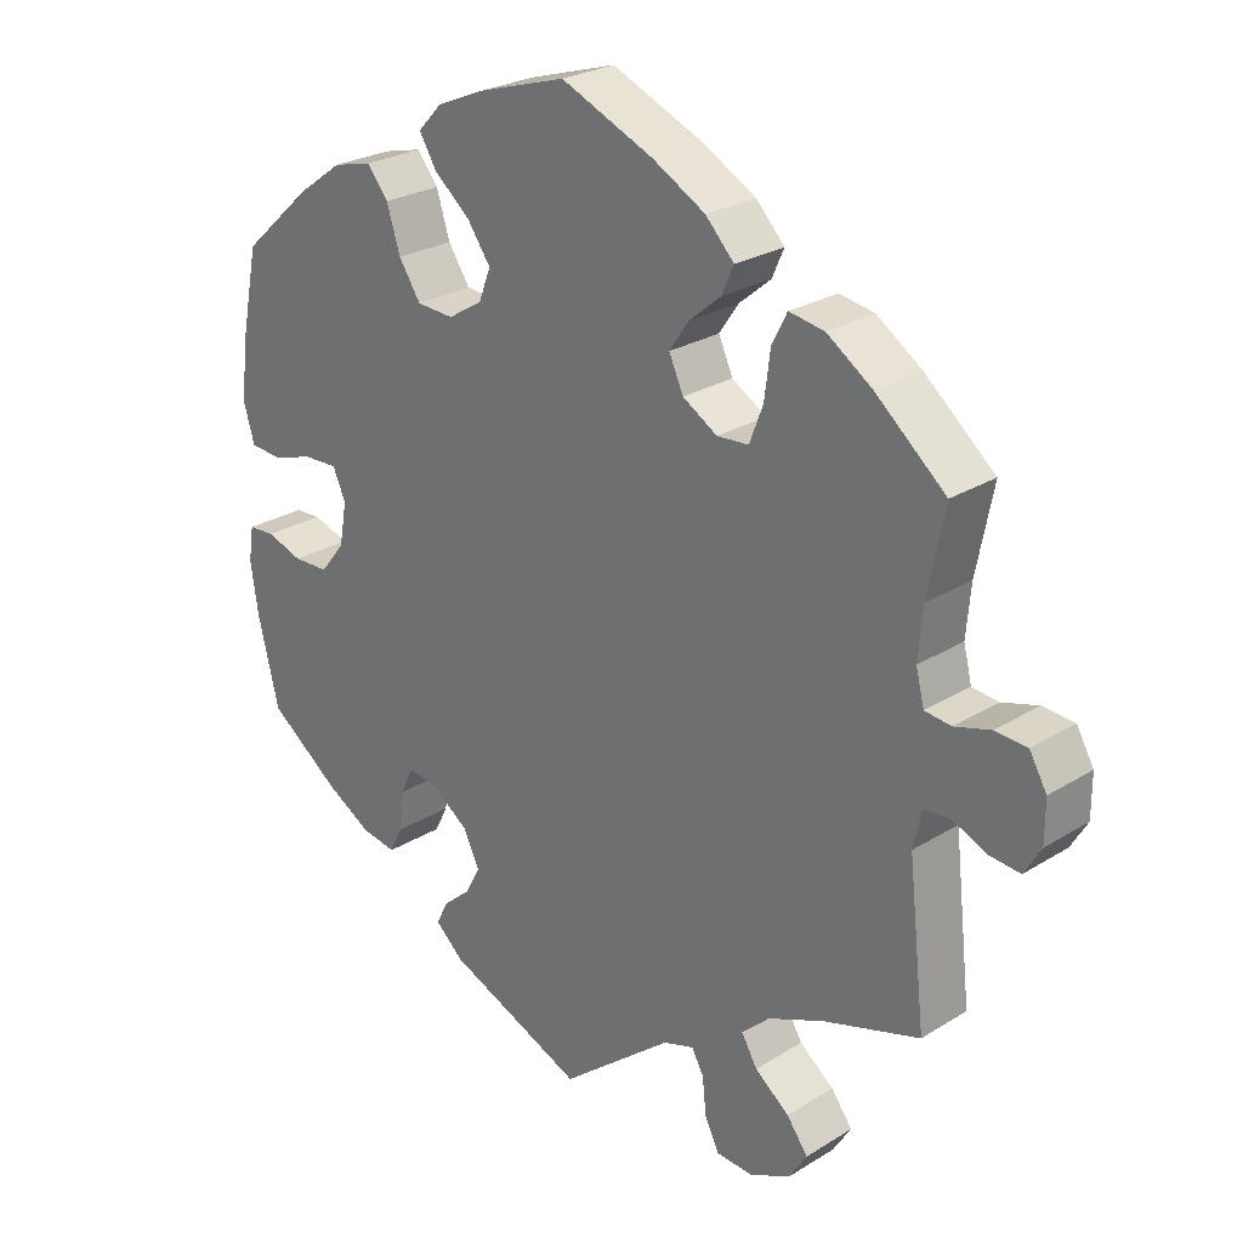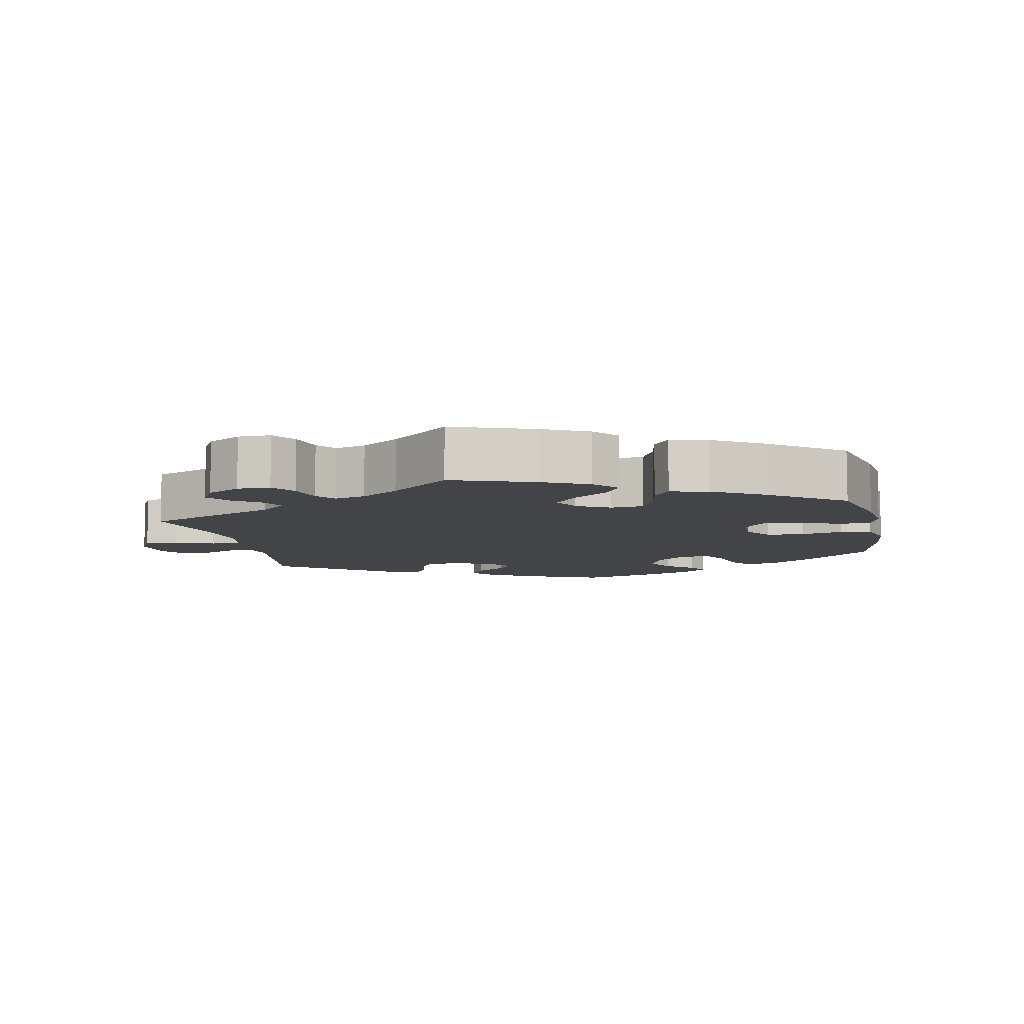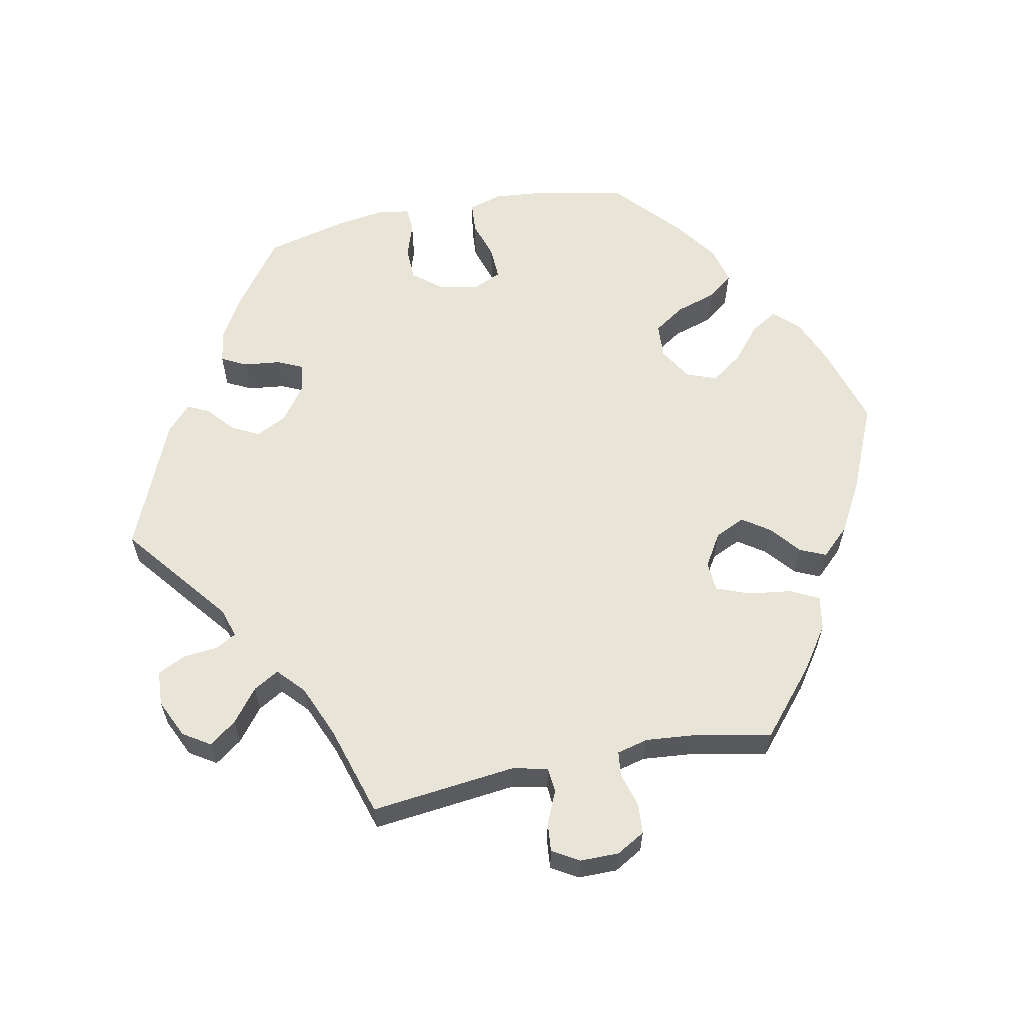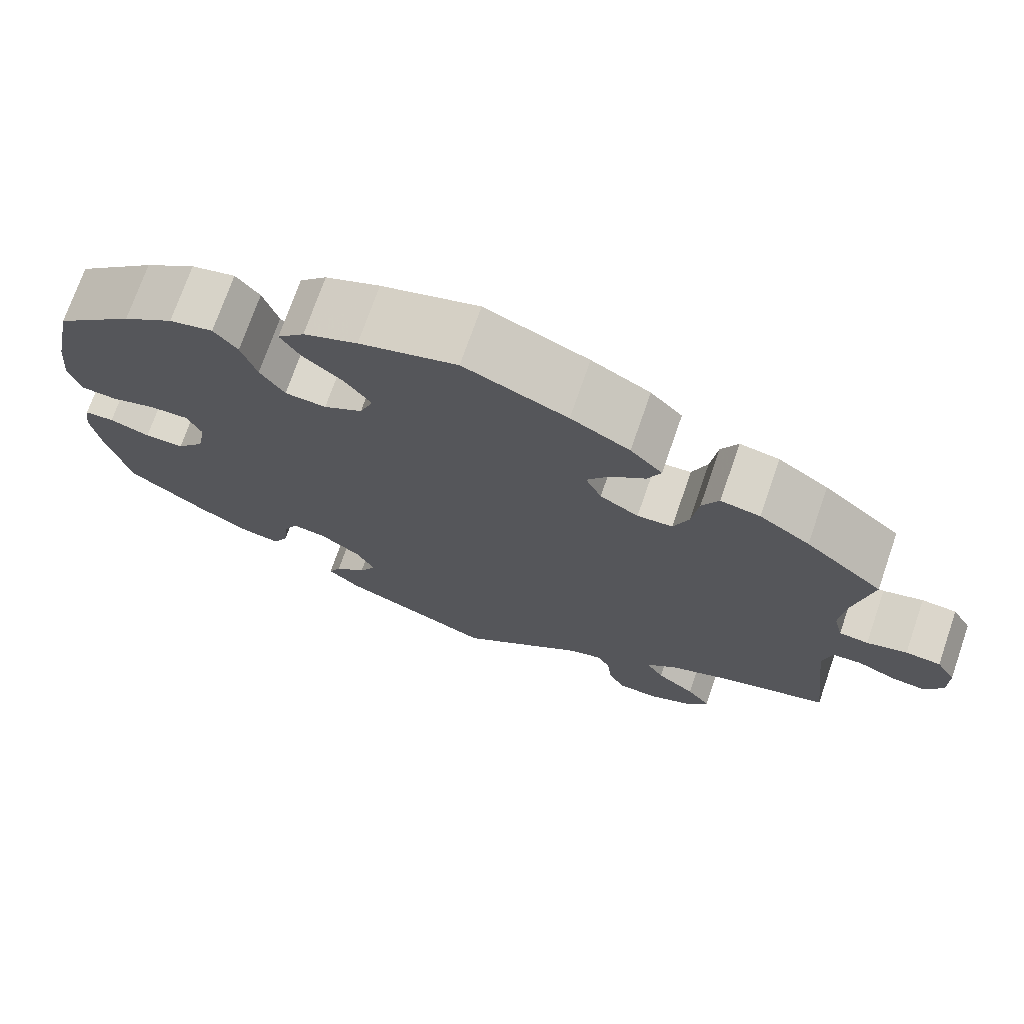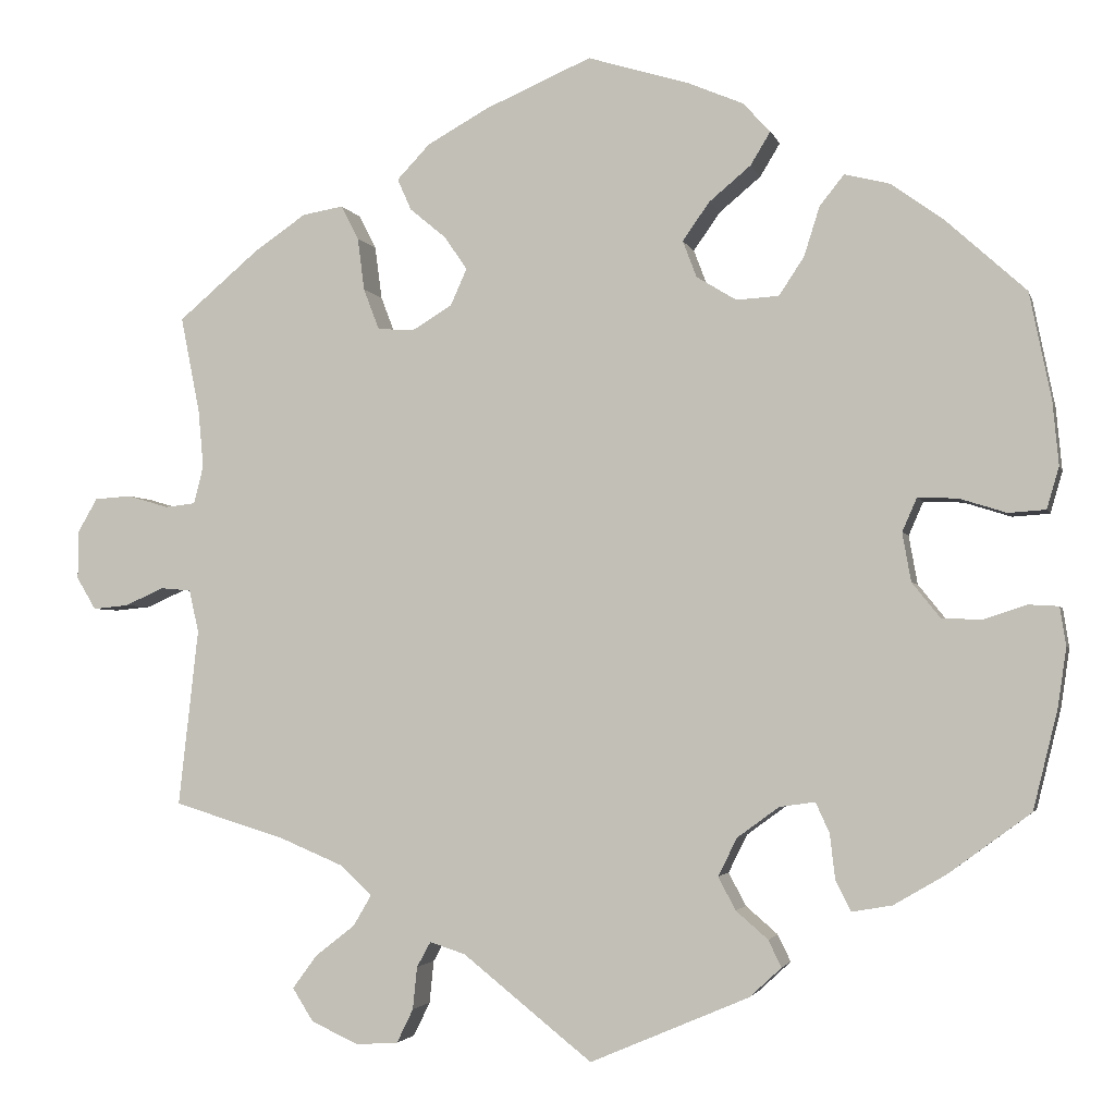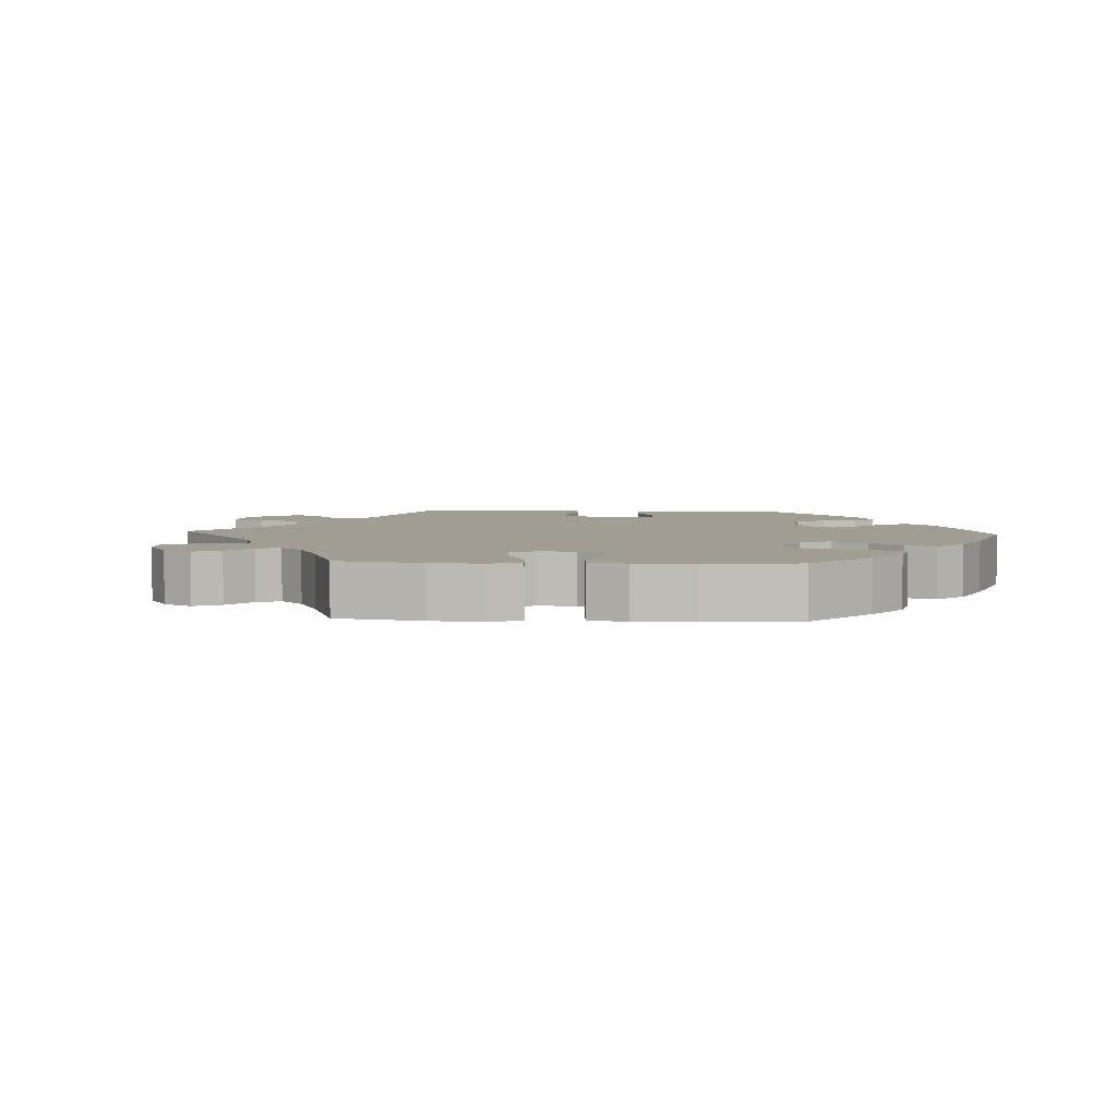
<metadata>
{"format":"obj","ext":"obj","renderer":"f3d","projection":"perspective","resolution":1024,"background":"white","views":[{"elev":25.6,"azim":-134.8,"up":"+Z"},{"elev":-8.2,"azim":-48.2,"up":"+Y"},{"elev":60.6,"azim":-101.3,"up":"+Y"},{"elev":72.8,"azim":-160.9,"up":"+Z"},{"elev":-2.8,"azim":13.4,"up":"+Z"},{"elev":4.7,"azim":-26.5,"up":"+Y"}]}
</metadata>
<code>
v -0.478 0.07 -0.085
v -0.489 0.07 -0.036
v -0.524 0.07 -0.033
v -0.569 0.07 -0.053
v -0.61 0.07 -0.057
v -0.632 0.07 -0.02
v -0.632 0.07 0.035
v -0.609 0.07 0.075
v -0.567 0.07 0.078
v -0.519 0.07 0.064
v -0.484 0.07 0.068
v -0.473 0.07 0.112
v -0.479 0.07 0.178
v -0.501 0.07 0.289
v -0.408 0.07 0.368
v -0.348 0.07 0.409
v -0.301 0.07 0.417
v -0.281 0.07 0.378
v -0.273 0.07 0.317
v -0.255 0.07 0.27
v -0.213 0.07 0.267
v -0.167 0.07 0.295
v -0.148 0.07 0.337
v -0.174 0.07 0.375
v -0.216 0.07 0.41
v -0.232 0.07 0.446
v -0.194 0.07 0.486
v -0.124 0.07 0.525
v -0.001 0.07 0.578
v 0.115 0.07 0.543
v 0.179 0.07 0.516
v 0.211 0.07 0.482
v 0.188 0.07 0.444
v 0.14 0.07 0.404
v 0.109 0.07 0.36
v 0.125 0.07 0.318
v 0.171 0.07 0.29
v 0.22 0.07 0.293
v 0.249 0.07 0.337
v 0.267 0.07 0.394
v 0.295 0.07 0.429
v 0.347 0.07 0.416
v 0.407 0.07 0.373
v 0.5 0.07 0.289
v 0.525 0.07 0.166
v 0.532 0.07 0.093
v 0.518 0.07 0.045
v 0.475 0.07 0.042
v 0.421 0.07 0.059
v 0.375 0.07 0.061
v 0.358 0.07 0.022
v 0.368 0.07 -0.034
v 0.401 0.07 -0.075
v 0.448 0.07 -0.076
v 0.496 0.07 -0.06
v 0.531 0.07 -0.062
v 0.538 0.07 -0.107
v 0.528 0.07 -0.175
v 0.5 0.07 -0.289
v 0.405 0.07 -0.359
v 0.345 0.07 -0.394
v 0.299 0.07 -0.402
v 0.281 0.07 -0.367
v 0.275 0.07 -0.315
v 0.259 0.07 -0.28
v 0.218 0.07 -0.286
v 0.17 0.07 -0.321
v 0.148 0.07 -0.365
v 0.168 0.07 -0.403
v 0.205 0.07 -0.435
v 0.22 0.07 -0.466
v 0.183 0.07 -0.5
v 0 0.07 -0.578
v -0.149 0.07 -0.459
v -0.19 0.07 -0.446
v -0.206 0.07 -0.475
v -0.211 0.07 -0.524
v -0.23 0.07 -0.563
v -0.279 0.07 -0.566
v -0.333 0.07 -0.541
v -0.357 0.07 -0.503
v -0.329 0.07 -0.465
v -0.283 0.07 -0.429
v -0.262 0.07 -0.393
v -0.299 0.07 -0.359
v -0.373 0.07 -0.328
v -0.501 0.07 -0.289
v -0.478 0 -0.085
v -0.489 0 -0.036
v -0.524 0 -0.033
v -0.569 0 -0.053
v -0.61 0 -0.057
v -0.632 0 -0.02
v -0.632 0 0.035
v -0.609 0 0.075
v -0.567 0 0.078
v -0.519 0 0.064
v -0.484 0 0.068
v -0.473 0 0.112
v -0.479 0 0.178
v -0.501 0 0.289
v -0.408 0 0.368
v -0.348 0 0.409
v -0.301 0 0.417
v -0.281 0 0.378
v -0.273 0 0.317
v -0.255 0 0.27
v -0.213 0 0.267
v -0.167 0 0.295
v -0.148 0 0.337
v -0.174 0 0.375
v -0.216 0 0.41
v -0.232 0 0.446
v -0.194 0 0.486
v -0.124 0 0.525
v -0.001 0 0.578
v 0.115 0 0.543
v 0.179 0 0.516
v 0.211 0 0.482
v 0.188 0 0.444
v 0.14 0 0.404
v 0.109 0 0.36
v 0.125 0 0.318
v 0.171 0 0.29
v 0.22 0 0.293
v 0.249 0 0.337
v 0.267 0 0.394
v 0.295 0 0.429
v 0.347 0 0.416
v 0.407 0 0.373
v 0.5 0 0.289
v 0.525 0 0.166
v 0.532 0 0.093
v 0.518 0 0.045
v 0.475 0 0.042
v 0.421 0 0.059
v 0.375 0 0.061
v 0.358 0 0.022
v 0.368 0 -0.034
v 0.401 0 -0.075
v 0.448 0 -0.076
v 0.496 0 -0.06
v 0.531 0 -0.062
v 0.538 0 -0.107
v 0.528 0 -0.175
v 0.5 0 -0.289
v 0.405 0 -0.359
v 0.345 0 -0.394
v 0.299 0 -0.402
v 0.281 0 -0.367
v 0.275 0 -0.315
v 0.259 0 -0.28
v 0.218 0 -0.286
v 0.17 0 -0.321
v 0.148 0 -0.365
v 0.168 0 -0.403
v 0.205 0 -0.435
v 0.22 0 -0.466
v 0.183 0 -0.5
v 0 0 -0.578
v -0.149 0 -0.459
v -0.19 0 -0.446
v -0.206 0 -0.475
v -0.211 0 -0.524
v -0.23 0 -0.563
v -0.279 0 -0.566
v -0.333 0 -0.541
v -0.357 0 -0.503
v -0.329 0 -0.465
v -0.283 0 -0.429
v -0.262 0 -0.393
v -0.299 0 -0.359
v -0.373 0 -0.328
v -0.501 0 -0.289
f 86 87 1
f 85 86 1 2
f 84 85 2
f 80 81 82 83
f 80 83 84
f 79 80 84
f 76 77 78 79
f 75 76 79 84
f 74 75 84 2
f 72 73 74 2
f 69 70 71 72
f 68 69 72 2
f 61 62 63 64
f 61 64 65
f 60 61 65
f 59 60 65
f 58 59 65
f 57 58 65 66
f 54 55 56 57
f 53 54 57 66
f 46 47 48 49
f 46 49 50
f 45 46 50
f 44 45 50
f 43 44 50
f 42 43 50 51
f 39 40 41 42
f 38 39 42 51
f 31 32 33 34
f 31 34 35
f 30 31 35
f 29 30 35
f 28 29 35 36
f 24 25 26 27
f 23 24 27 28
f 16 17 18 19
f 16 19 20
f 13 14 15 16
f 12 13 16 20
f 11 12 20 21
f 7 8 9 10
f 7 10 11
f 6 7 11
f 3 4 5 6
f 2 3 6 11
f 67 68 2 11
f 52 53 66 67
f 37 38 51 52
f 36 37 52 67
f 23 28 36 67
f 22 23 67
f 11 21 22 67
f 88 174 173
f 89 88 173 172
f 89 172 171
f 170 169 168 167
f 171 170 167
f 171 167 166
f 166 165 164 163
f 171 166 163 162
f 89 171 162 161
f 89 161 160 159
f 159 158 157 156
f 89 159 156 155
f 151 150 149 148
f 152 151 148
f 152 148 147
f 152 147 146
f 152 146 145
f 153 152 145 144
f 144 143 142 141
f 153 144 141 140
f 136 135 134 133
f 137 136 133
f 137 133 132
f 137 132 131
f 137 131 130
f 138 137 130 129
f 129 128 127 126
f 138 129 126 125
f 121 120 119 118
f 122 121 118
f 122 118 117
f 122 117 116
f 123 122 116 115
f 114 113 112 111
f 115 114 111 110
f 106 105 104 103
f 107 106 103
f 103 102 101 100
f 107 103 100 99
f 108 107 99 98
f 97 96 95 94
f 98 97 94
f 98 94 93
f 93 92 91 90
f 98 93 90 89
f 98 89 155 154
f 154 153 140 139
f 139 138 125 124
f 154 139 124 123
f 154 123 115 110
f 154 110 109
f 154 109 108 98
f 1 88 89 2
f 2 89 90 3
f 3 90 91 4
f 4 91 92 5
f 5 92 93 6
f 6 93 94 7
f 7 94 95 8
f 8 95 96 9
f 9 96 97 10
f 10 97 98 11
f 11 98 99 12
f 12 99 100 13
f 13 100 101 14
f 14 101 102 15
f 15 102 103 16
f 16 103 104 17
f 17 104 105 18
f 18 105 106 19
f 19 106 107 20
f 20 107 108 21
f 21 108 109 22
f 22 109 110 23
f 23 110 111 24
f 24 111 112 25
f 25 112 113 26
f 26 113 114 27
f 27 114 115 28
f 28 115 116 29
f 29 116 117 30
f 30 117 118 31
f 31 118 119 32
f 32 119 120 33
f 33 120 121 34
f 34 121 122 35
f 35 122 123 36
f 36 123 124 37
f 37 124 125 38
f 38 125 126 39
f 39 126 127 40
f 40 127 128 41
f 41 128 129 42
f 42 129 130 43
f 43 130 131 44
f 44 131 132 45
f 45 132 133 46
f 46 133 134 47
f 47 134 135 48
f 48 135 136 49
f 49 136 137 50
f 50 137 138 51
f 51 138 139 52
f 52 139 140 53
f 53 140 141 54
f 54 141 142 55
f 55 142 143 56
f 56 143 144 57
f 57 144 145 58
f 58 145 146 59
f 59 146 147 60
f 60 147 148 61
f 61 148 149 62
f 62 149 150 63
f 63 150 151 64
f 64 151 152 65
f 65 152 153 66
f 66 153 154 67
f 67 154 155 68
f 68 155 156 69
f 69 156 157 70
f 70 157 158 71
f 71 158 159 72
f 72 159 160 73
f 73 160 161 74
f 74 161 162 75
f 75 162 163 76
f 76 163 164 77
f 77 164 165 78
f 78 165 166 79
f 79 166 167 80
f 80 167 168 81
f 81 168 169 82
f 82 169 170 83
f 83 170 171 84
f 84 171 172 85
f 85 172 173 86
f 86 173 174 87
f 87 174 88 1

</code>
